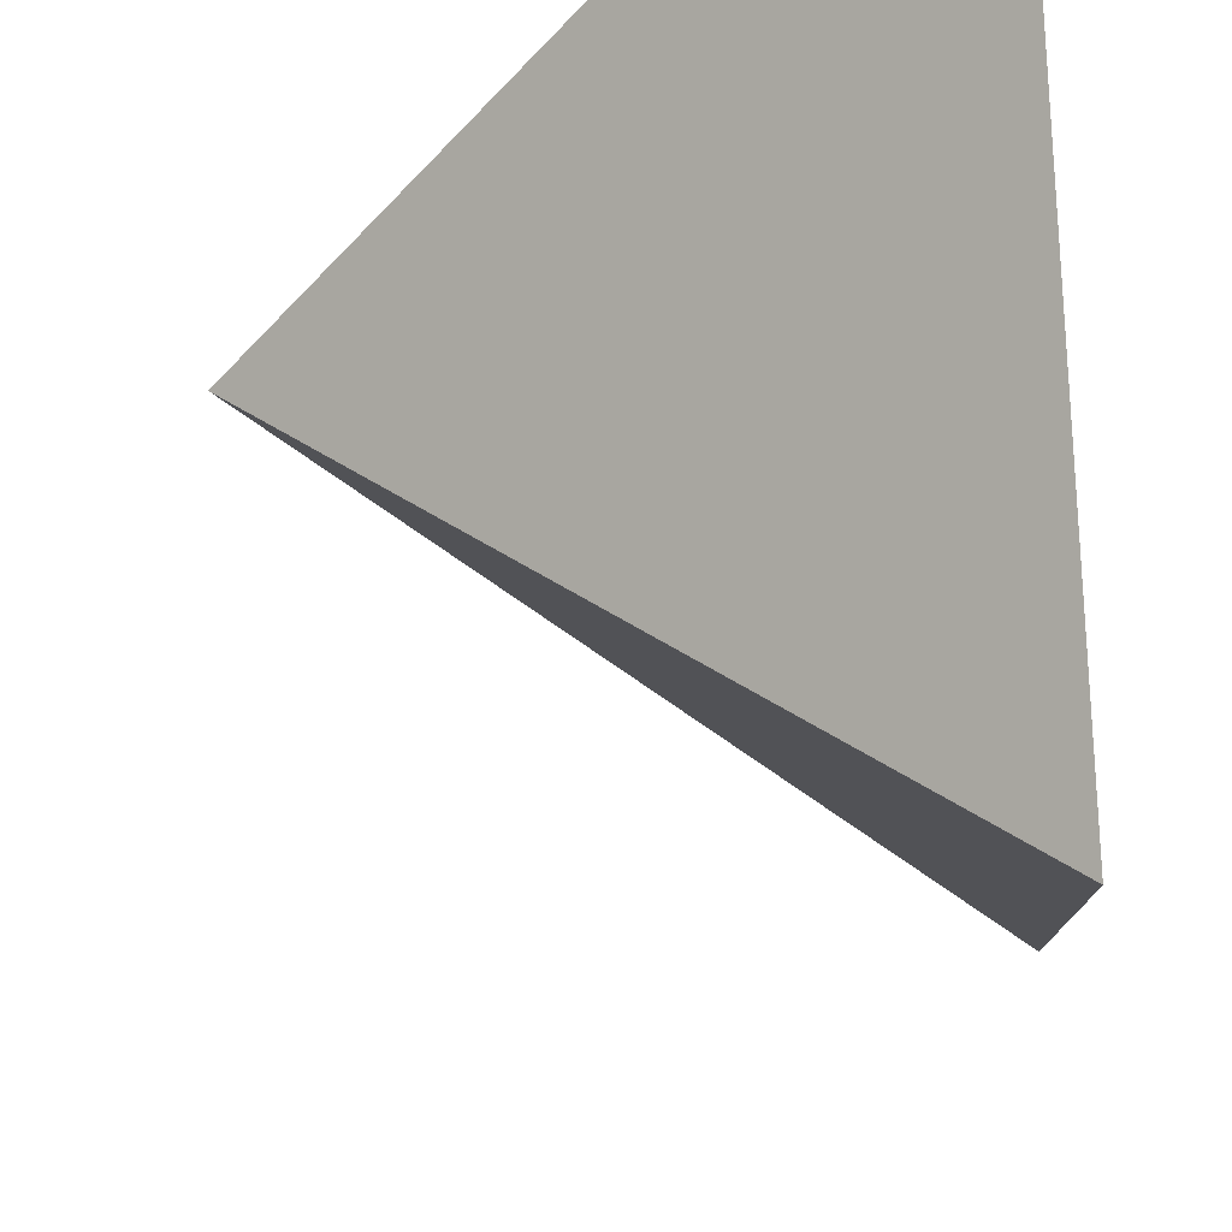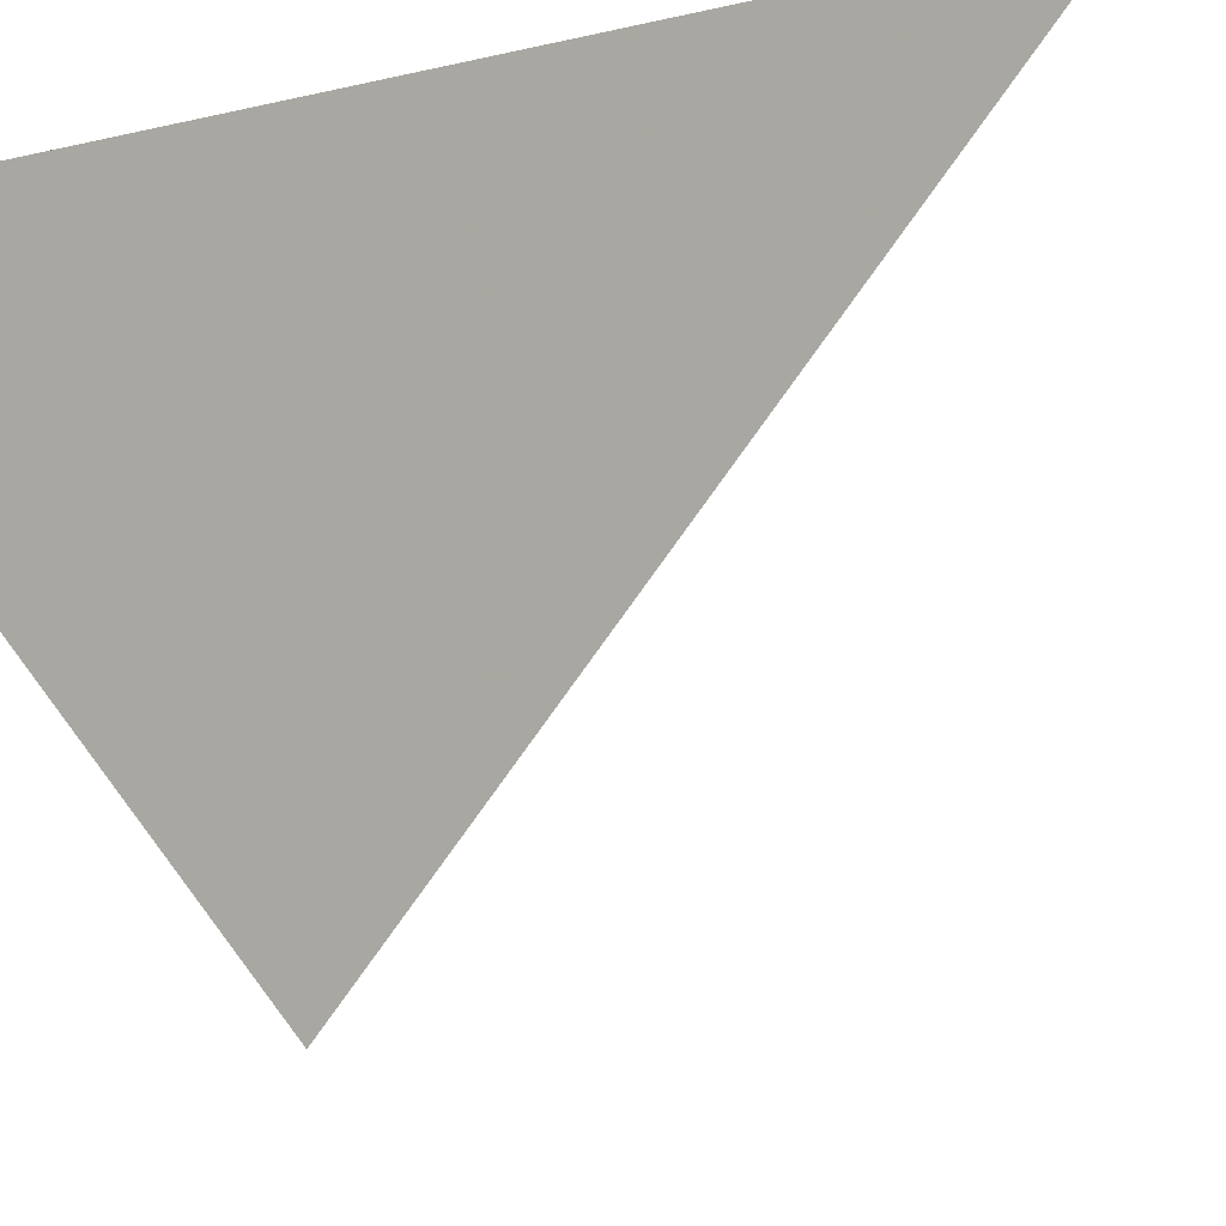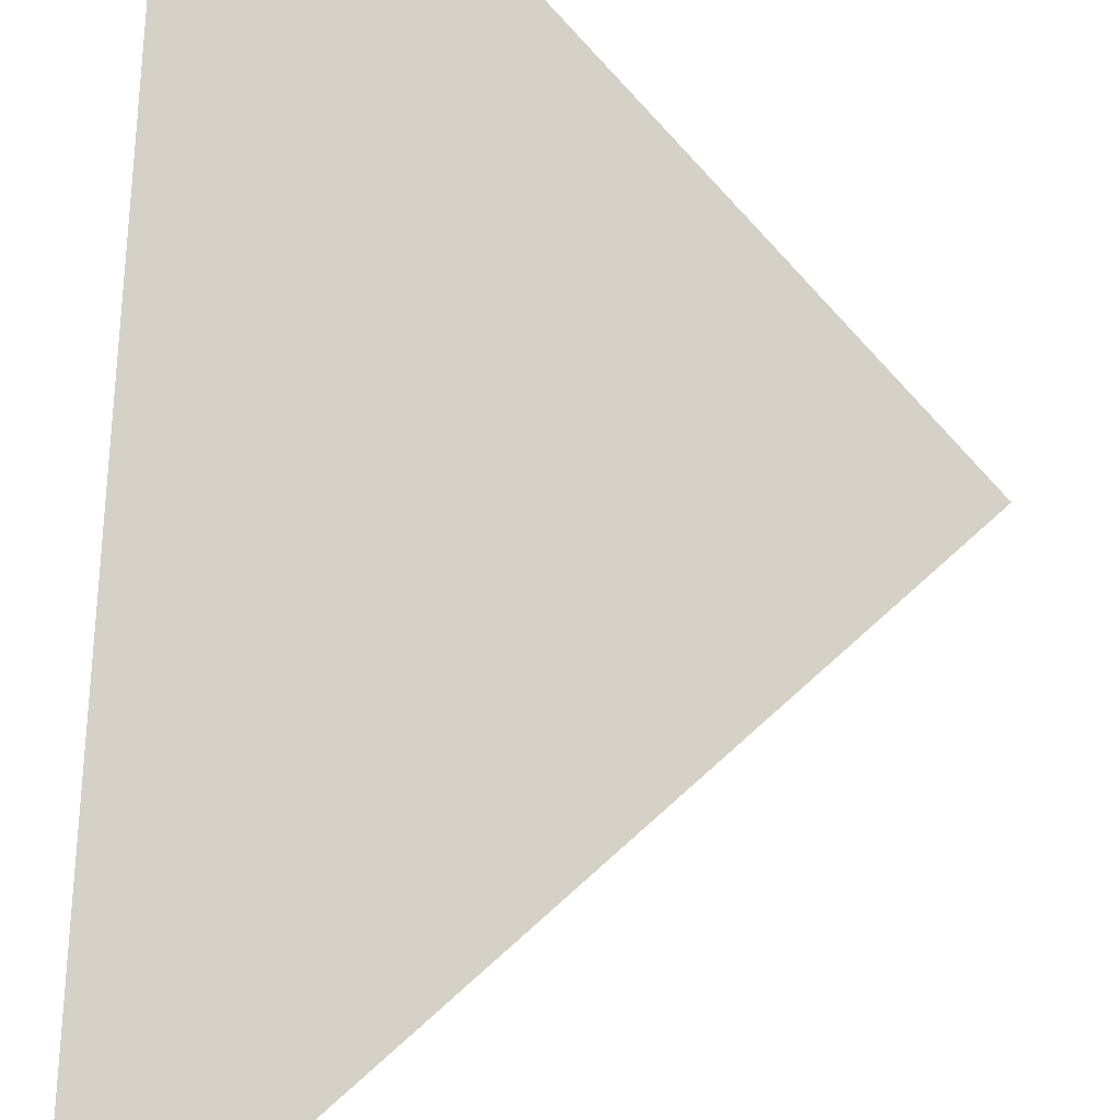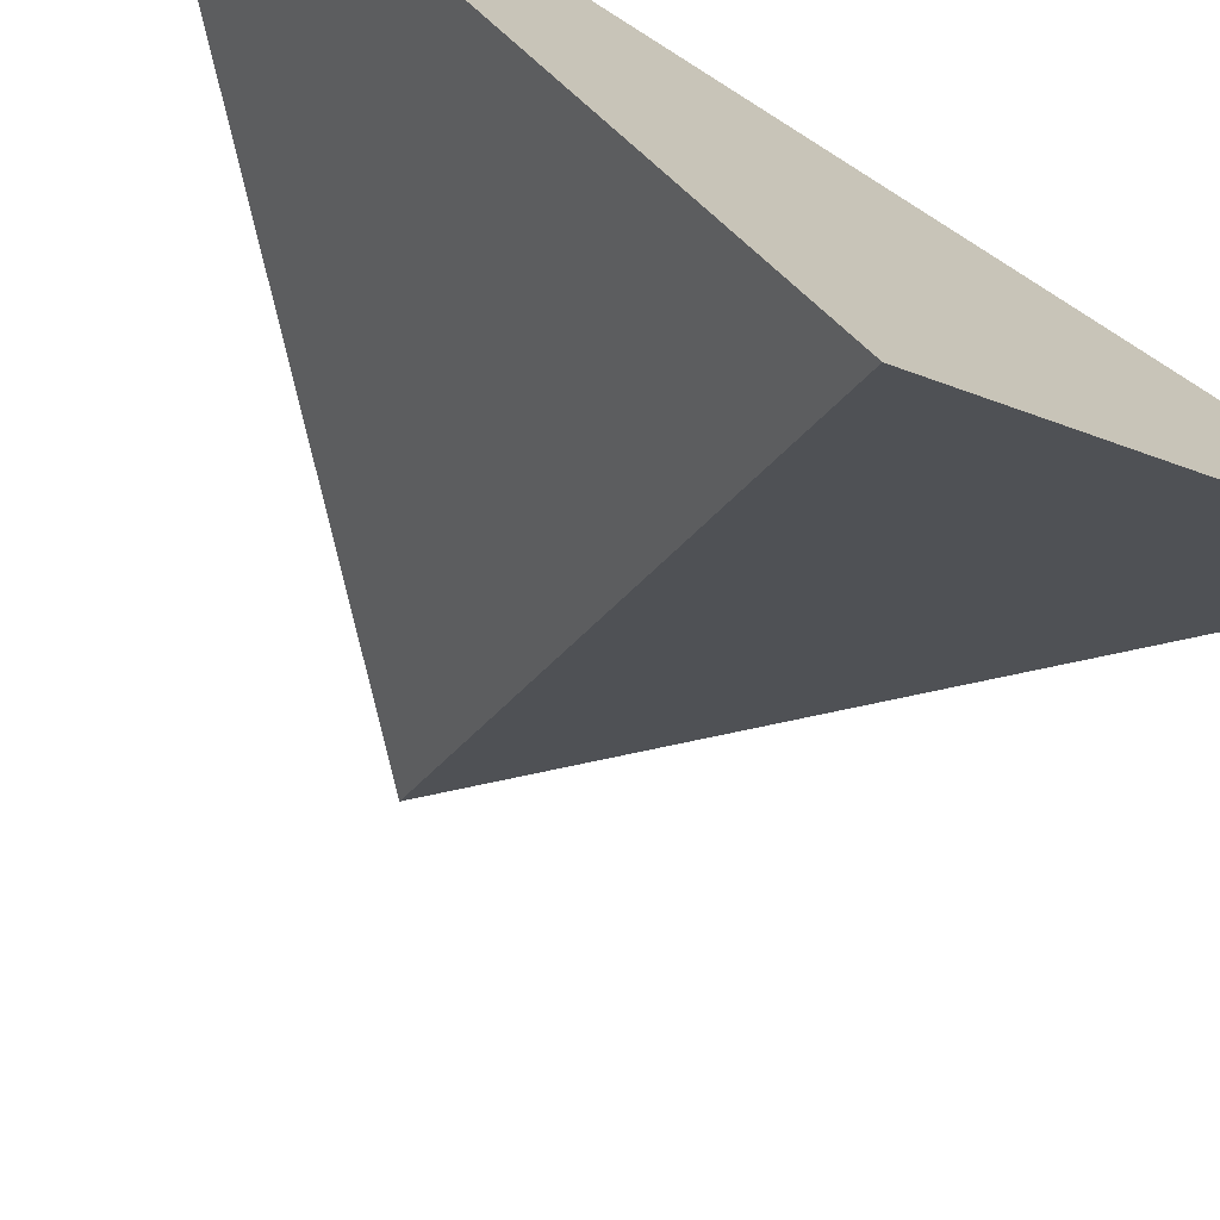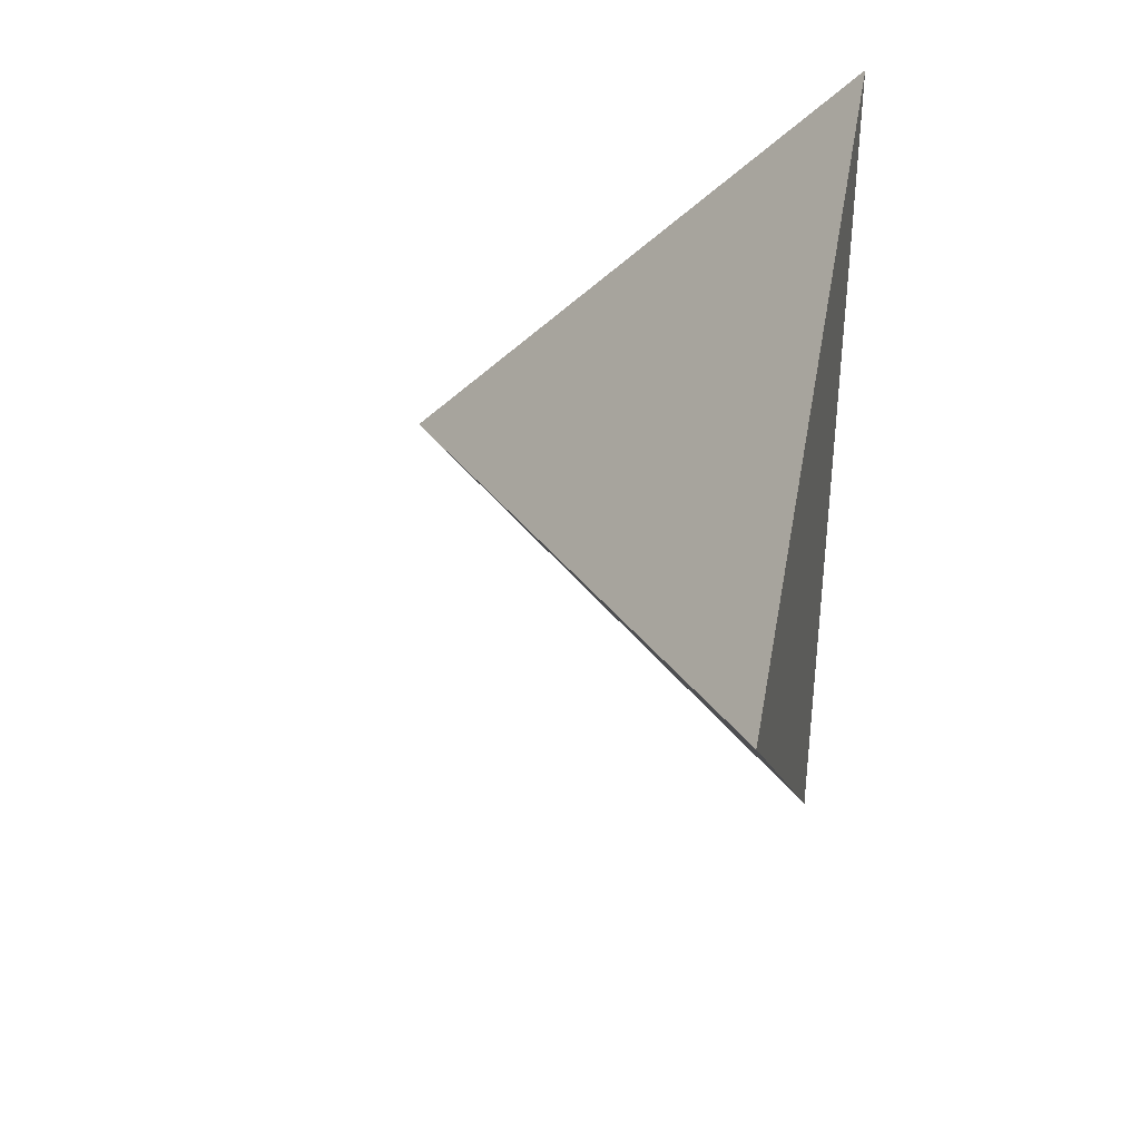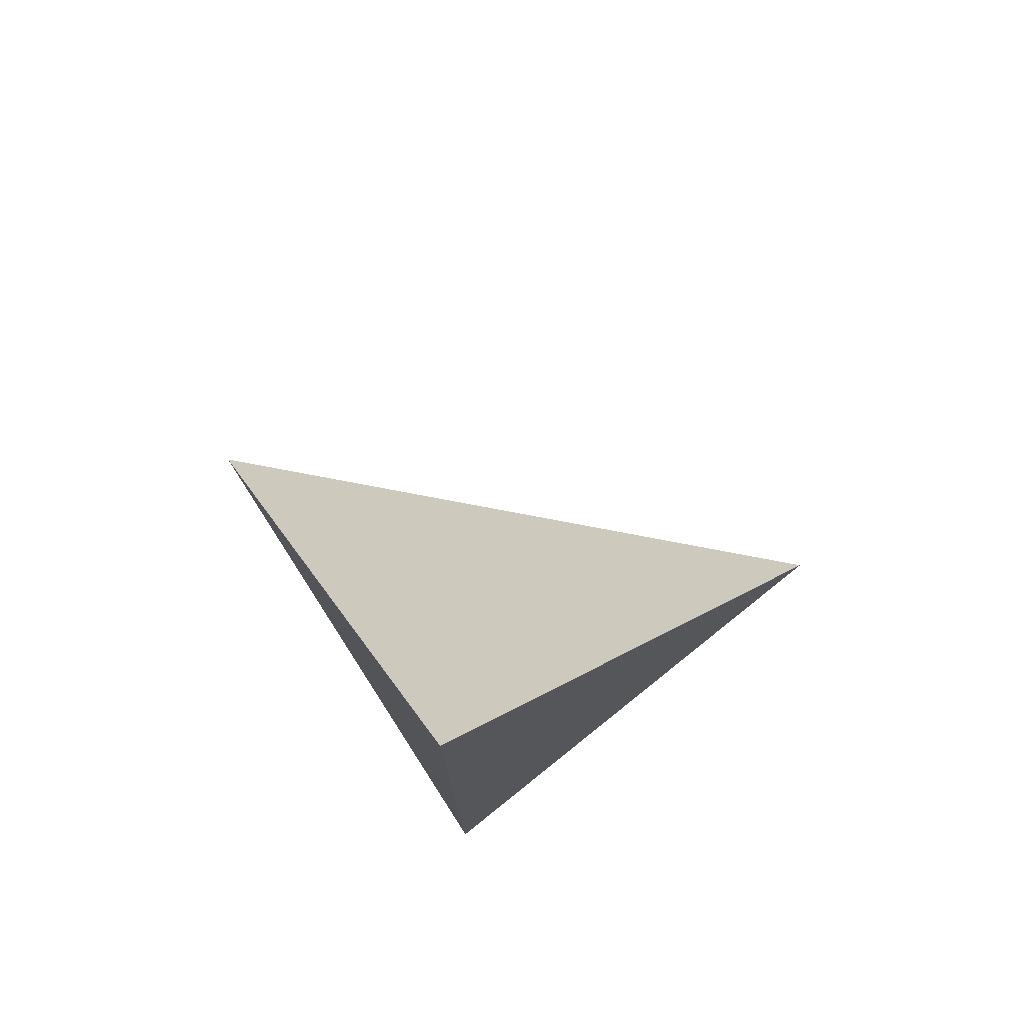
<metadata>
{"format":"obj","ext":"obj","renderer":"f3d","projection":"perspective","resolution":1024,"background":"white","views":[{"elev":-52.4,"azim":4.3,"up":"+Z"},{"elev":-7.4,"azim":128.7,"up":"+Z"},{"elev":79.3,"azim":-176.6,"up":"+Z"},{"elev":-71.9,"azim":57.4,"up":"+Z"},{"elev":35.4,"azim":-76.0,"up":"+Y"},{"elev":76.0,"azim":55.8,"up":"+Y"}]}
</metadata>
<code>
v 1.01 1.02 1.01
v 1.01 0.51 1.01
v 0.755 0.765 1.01
v 1.01 0.765 0.755
f 2 1 3
f 3 1 4
f 4 1 2
f 4 2 3

</code>
